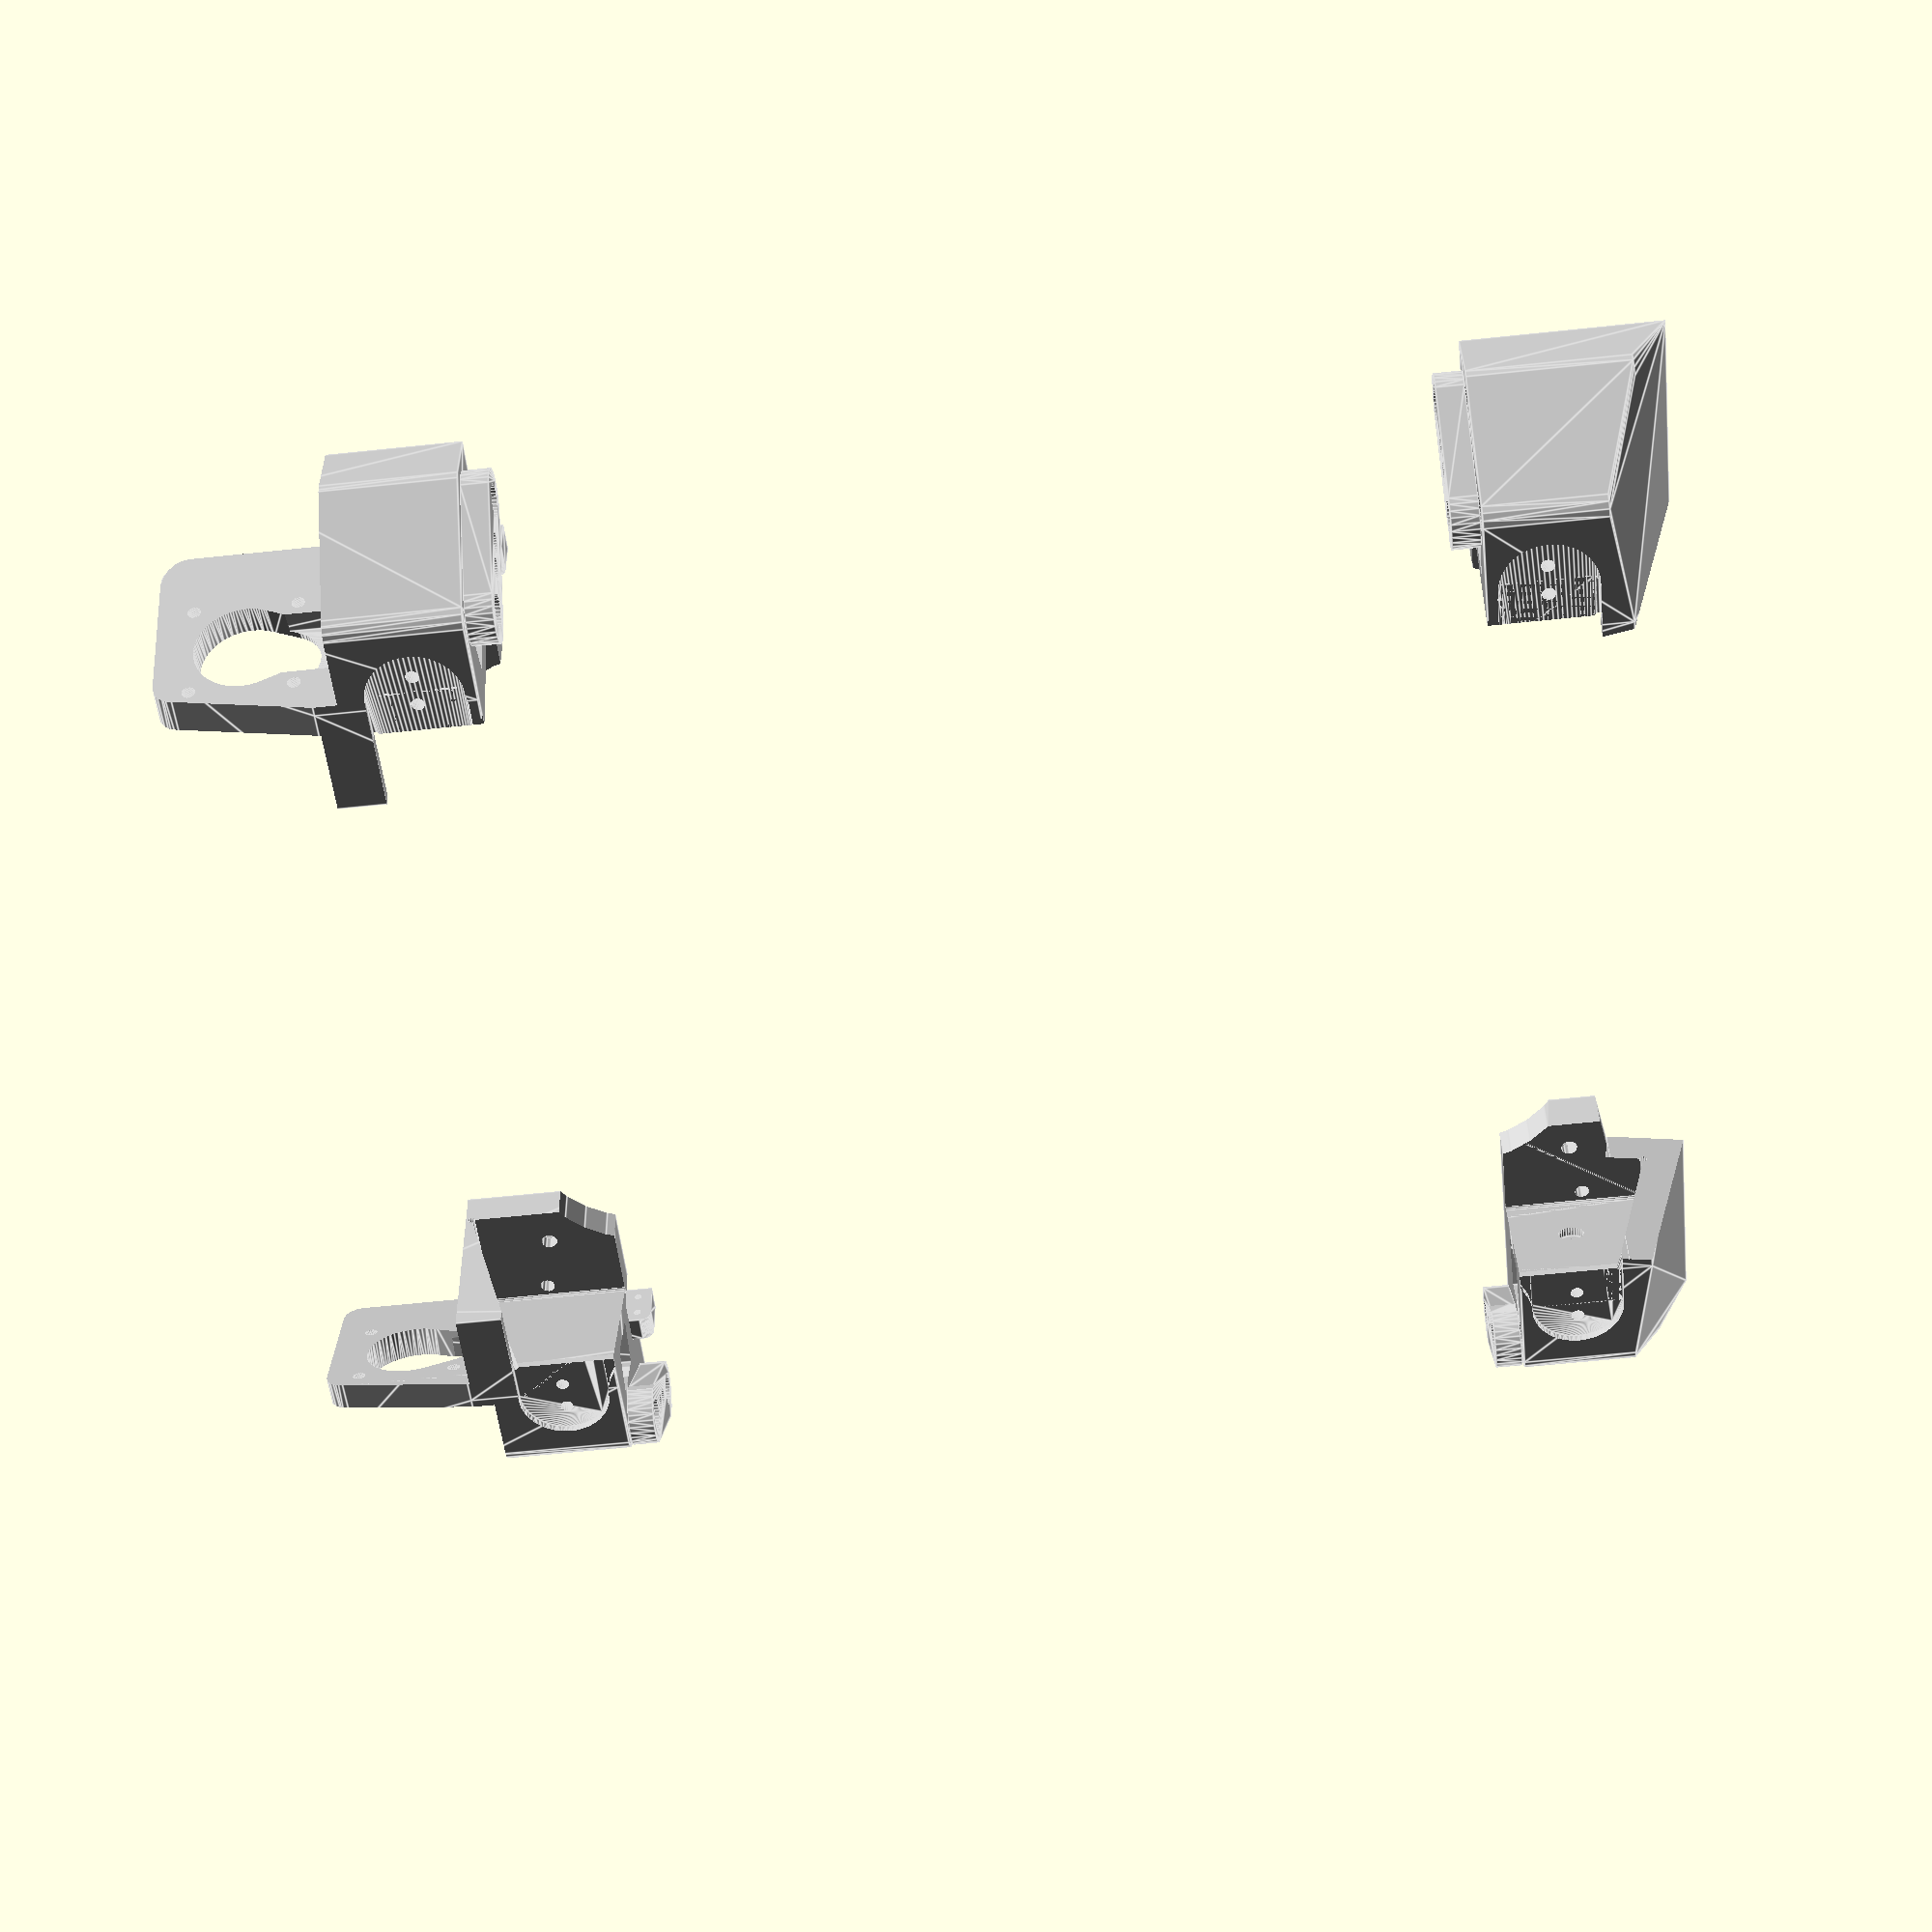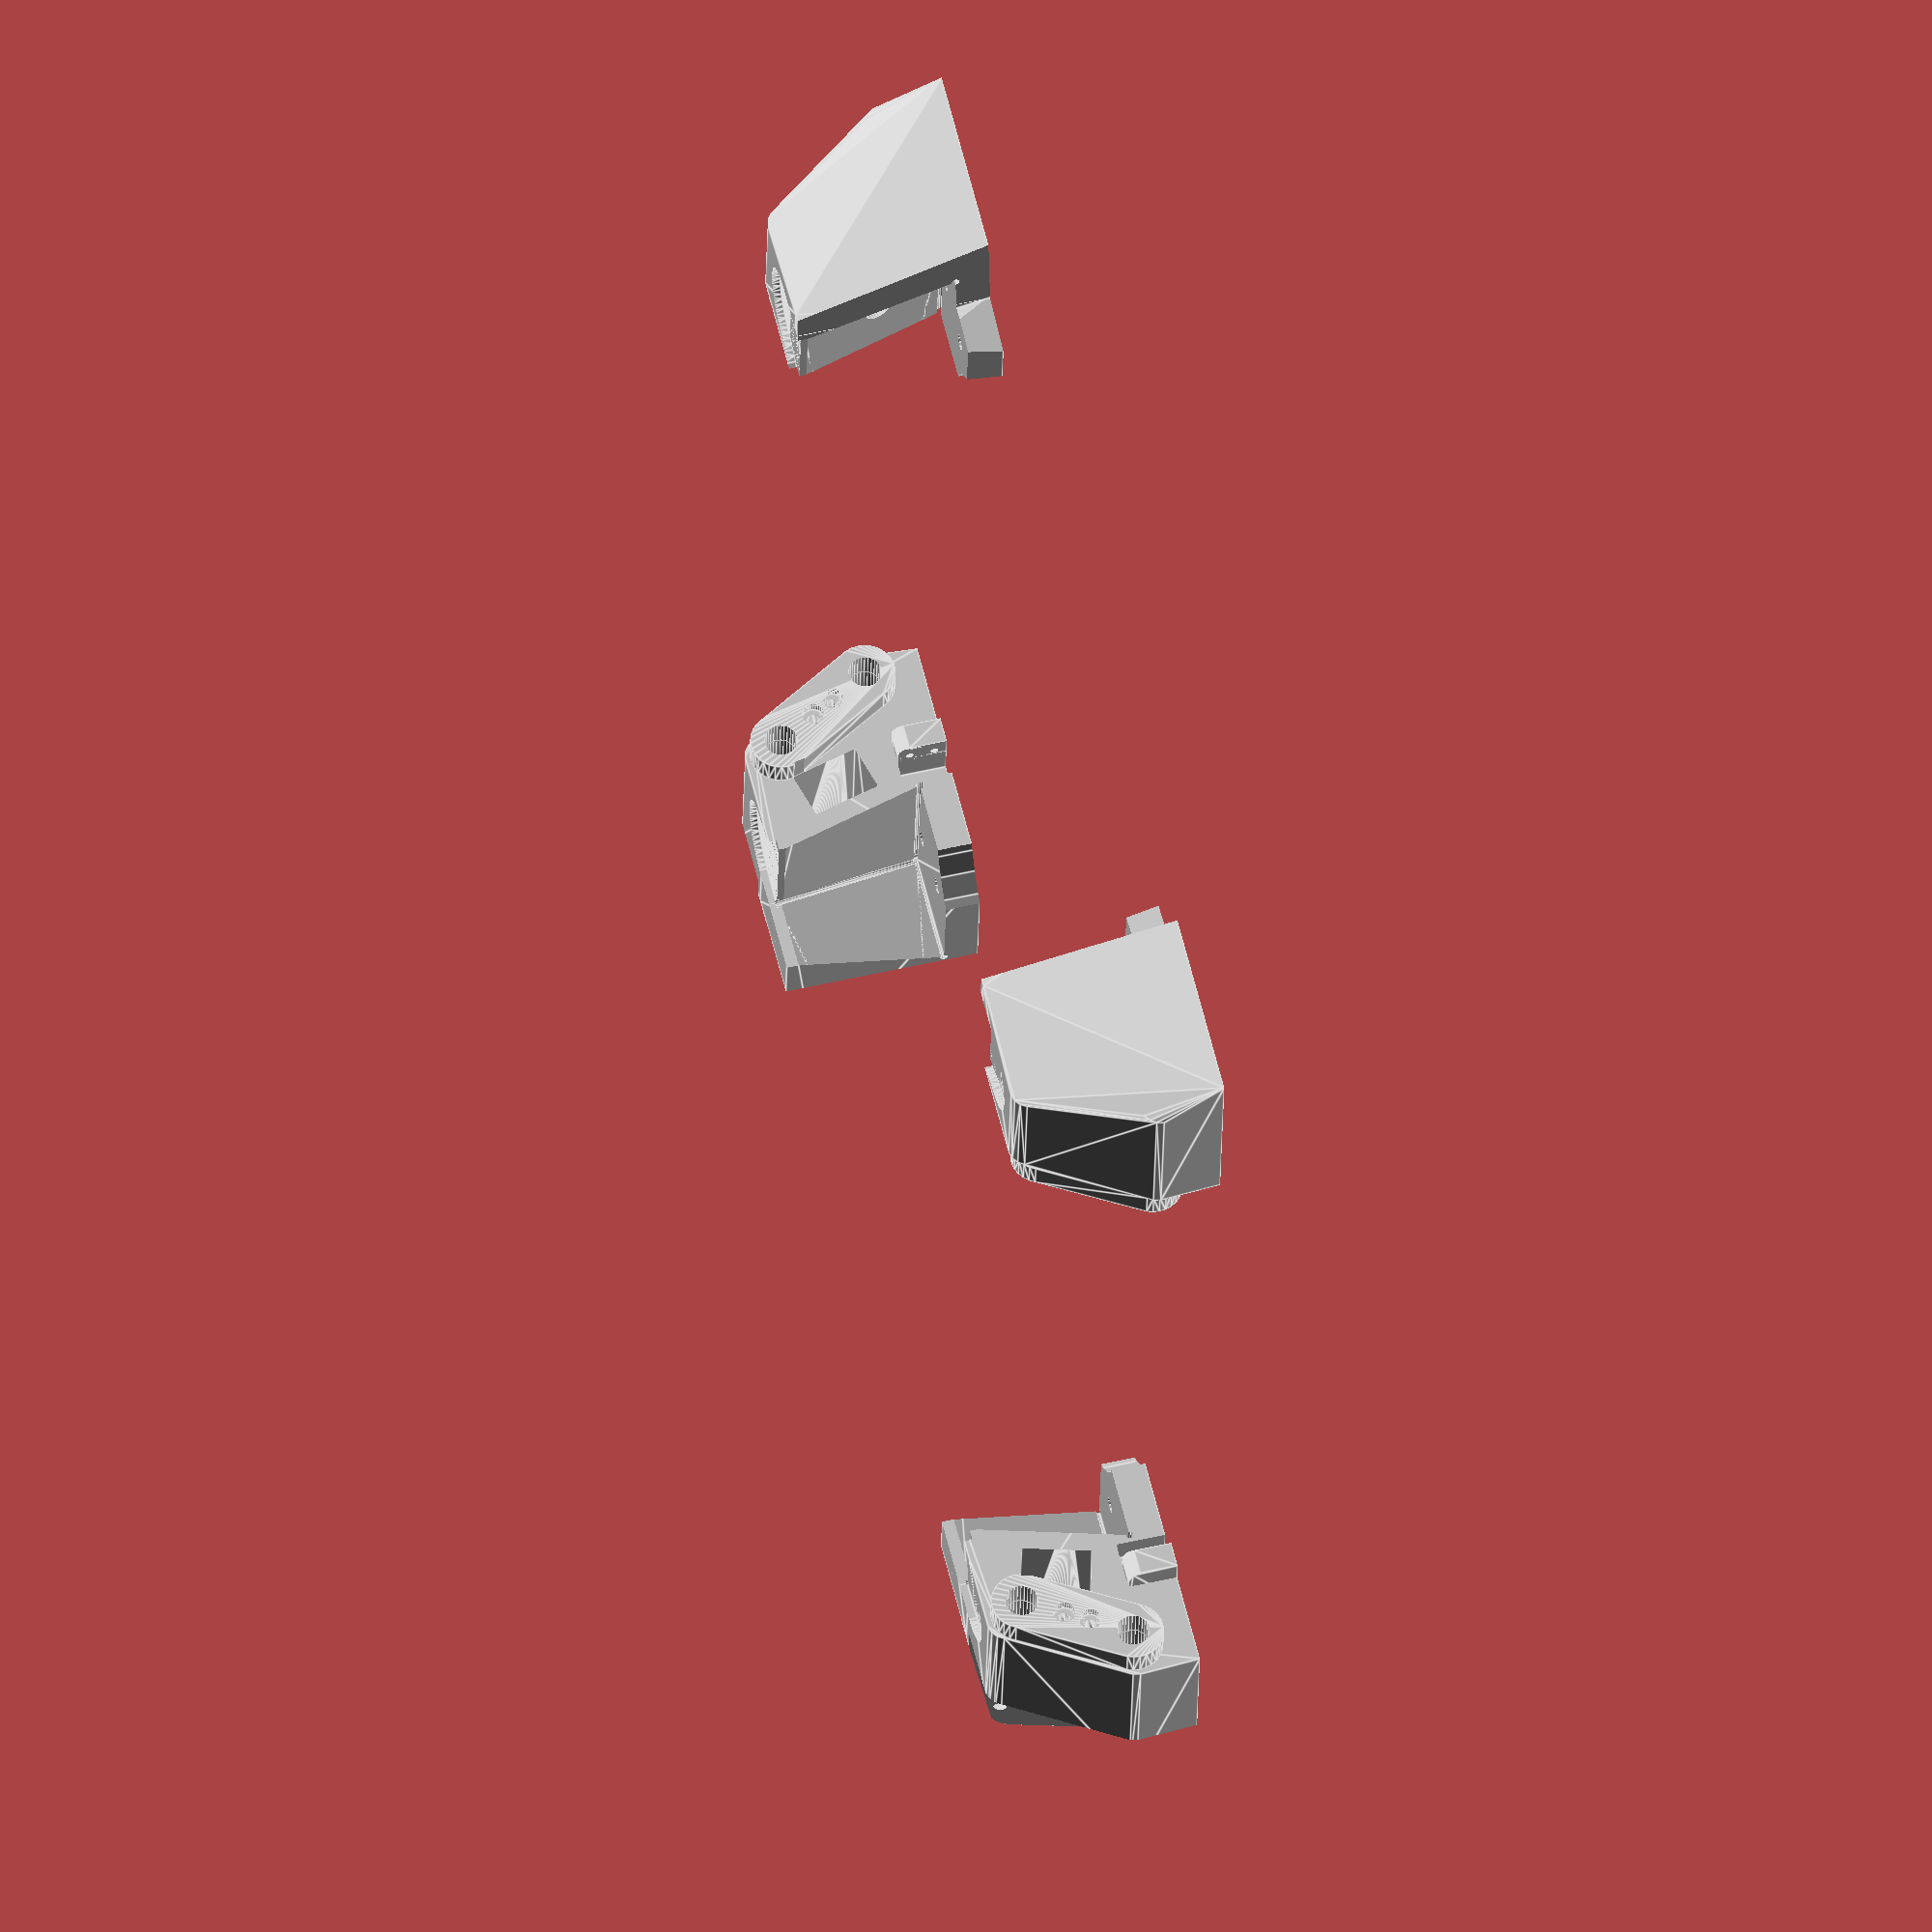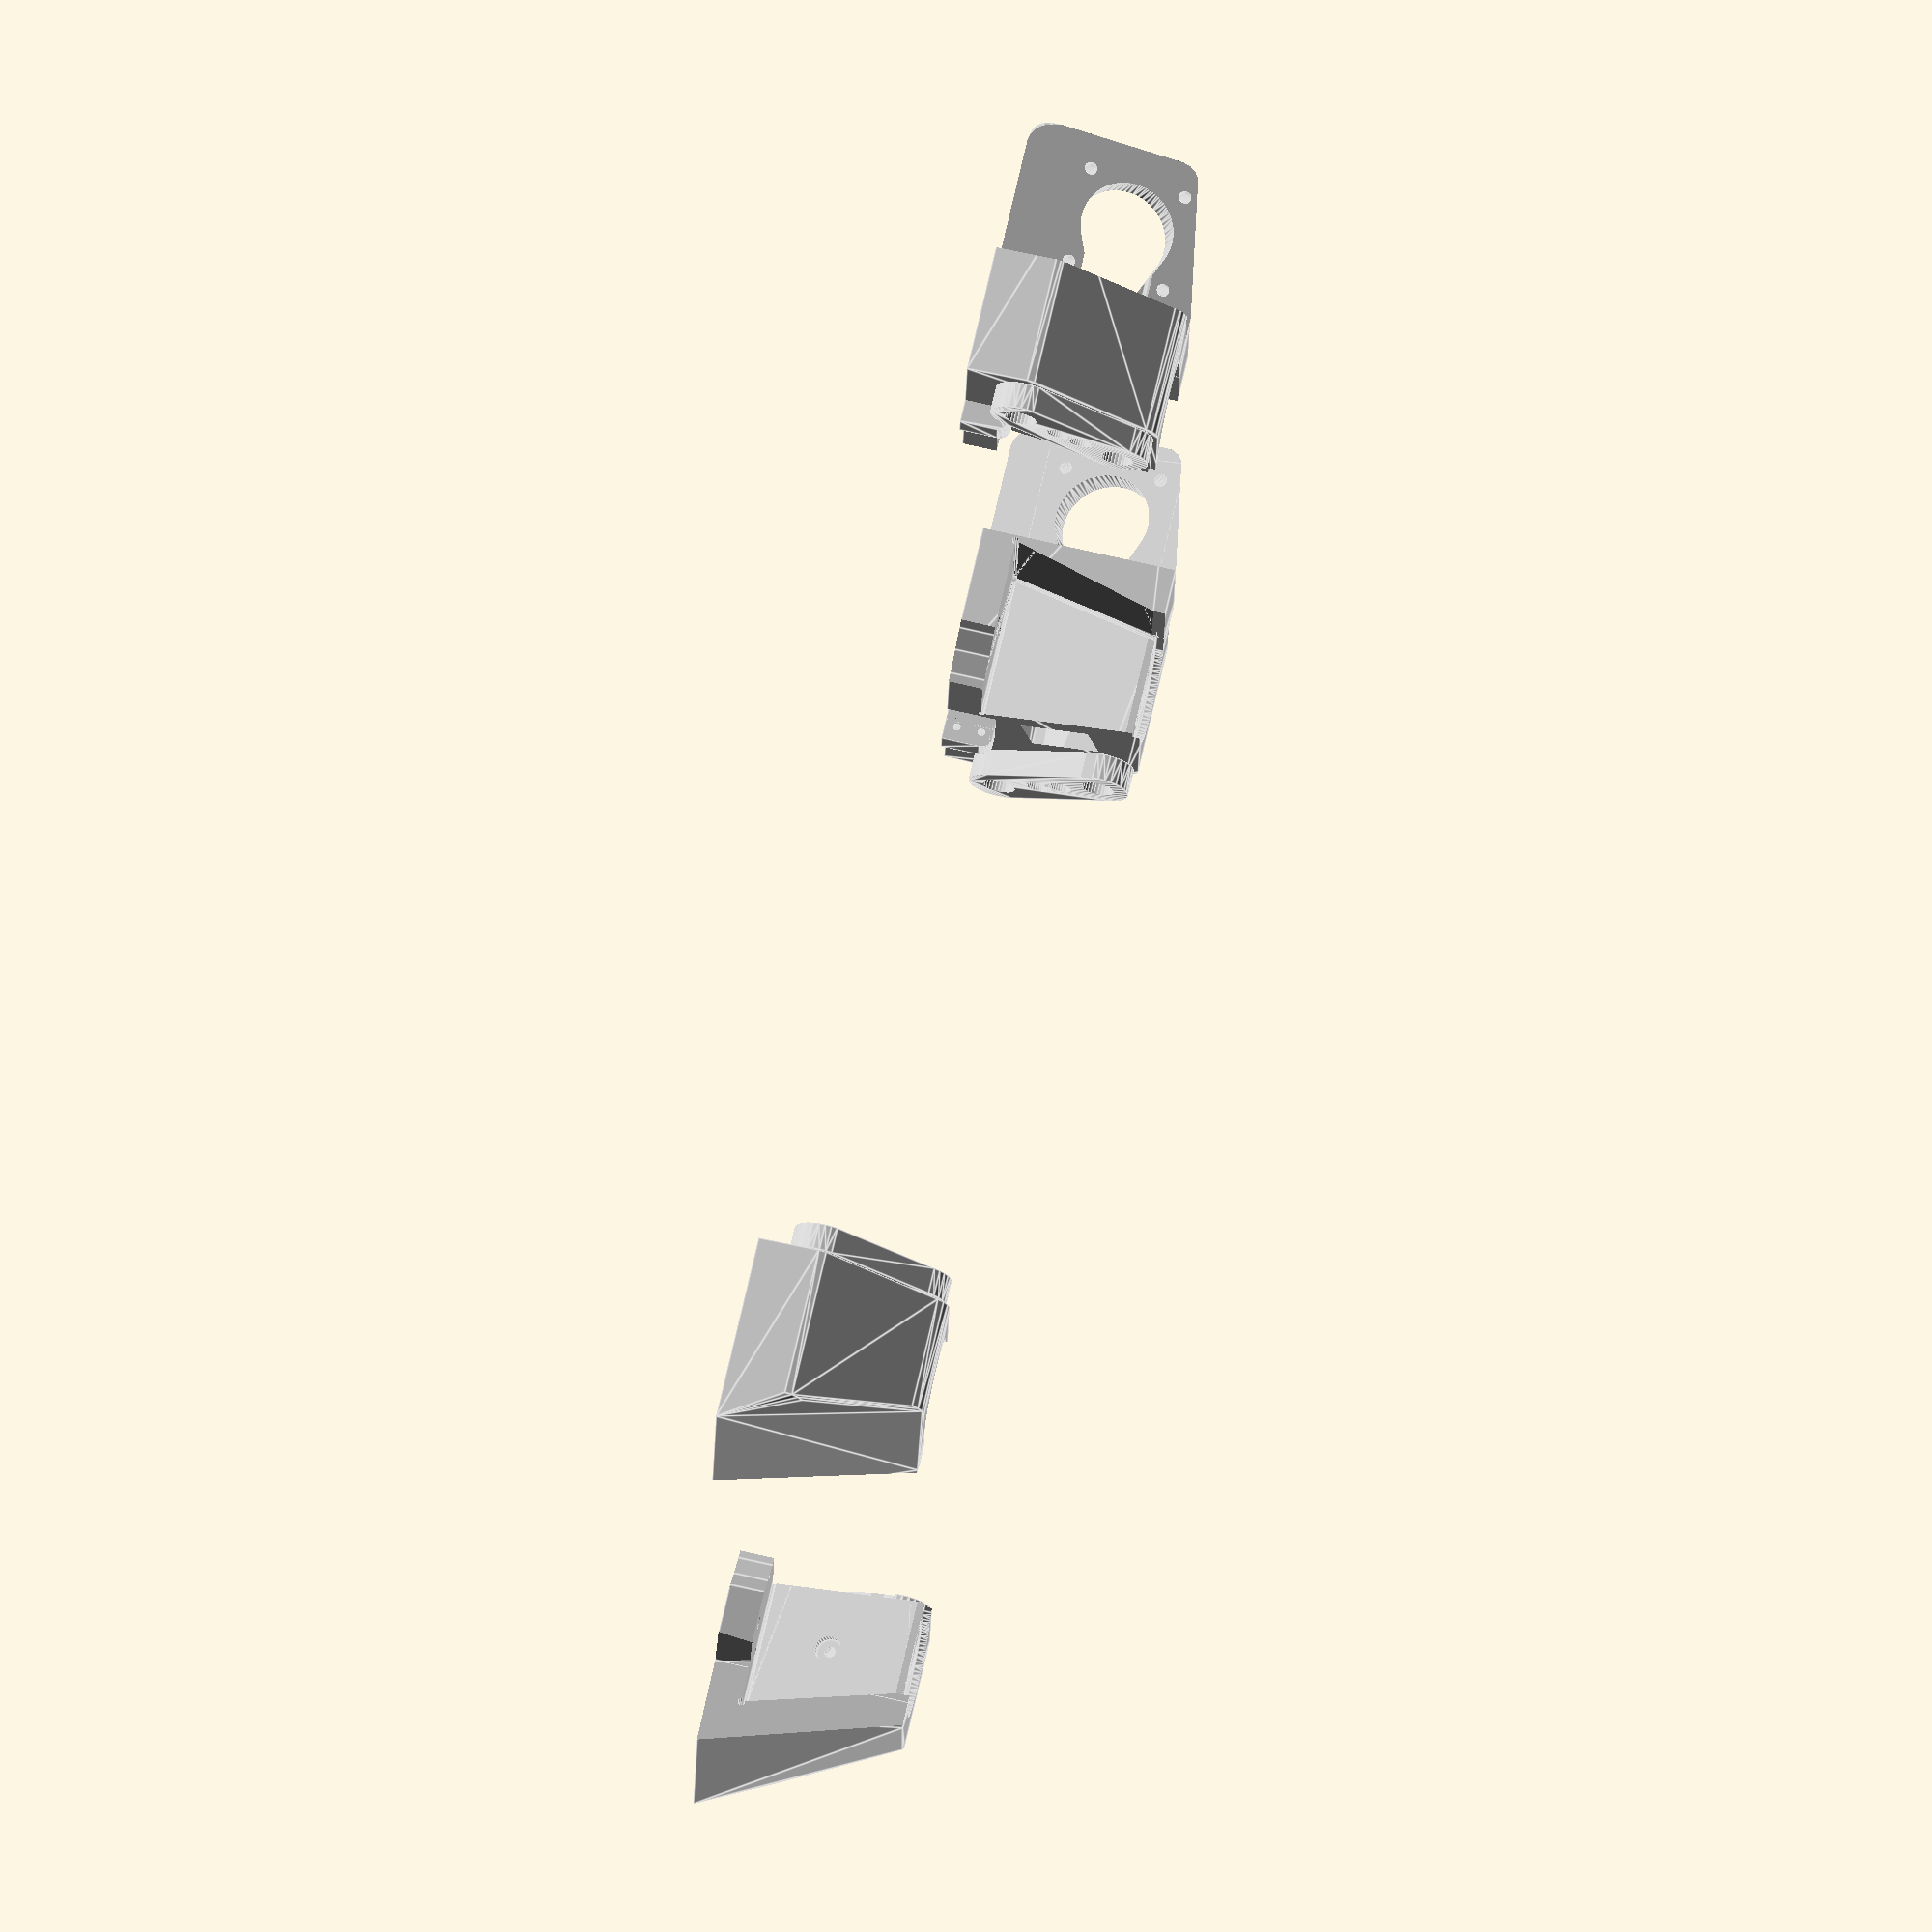
<openscad>
// TLC interface automatisation for CAMAG interface
// autoTLC-MS Interface; corner parts and rod holder
// 2018 September

////////////////////// 

////Rod holders are designed based on position R front!  
module rod_holder_all(){   ////y=118 for print 
    color("silver") 
    difference (){
        union(){
            translate([0,0,0])rod_holder_front_R();
            translate([0,0,0])rod_holder_front_L();
            translate([0,0,0])rod_holder_back_R ();
            translate([0,0,0])rod_holder_back_L ();
            translate([0,118,0])  mirror ([0,0,  0]) rod_adjust();
            translate([0,118,0])  mirror ([1,0,  0]) rod_adjust();
            translate([0,-28,0])  mirror ([0,1,  0]) rod_adjust();
            translate([0,-28,0])  rotate ([0,0,180]) rod_adjust();     
            }
         translate([0,0,0])connection_plate_negativ();
         translate([0,0,0])connection_plate_negativ(); 
        
        translate([0,0,0]) mirror([1,0,0]) Y_gearing_out_R();
        translate([0,0,0])                 Y_gearing_out_R();   
        translate([0,0,0]) mirror([1,0,0]) Y_gearing_out_R();
        translate([0,0,0])                 Y_gearing_out_R();   
     
        translate([0,0,0]) mirror([1,0,0]) rods();
        translate([0,0,0])                 rods();
        translate([0,0,0]) mirror([1,0,0]) rods();
        translate([0,0,0])                 rods();   
        }
    }     

    module rod_holder_hull_back(){
        difference(){  
        union(){                  
        ////endstop  
        hull(){
            translate([126.5,-74,-54]) rotate([0,90]) cylinder(h=7,r=3,center=true,$fn=60);
            translate([126.5,-84.5,-57.5]) color("blue") cube([7,7,13],center=true); 
            translate([126.5,-77.5,-60.5]) color("blue") cube([7,13,7],center=true);}
        hull(){
            translate([85,-127,-64]) cube([70,50,0.01]);
            translate([85,-117,-13]) cube([28,40,0.1]);
                 
            translate([106,-152,-59]) rotate([0,90]) cylinder(h=42,r=5,center=true); 
            translate([106,-152,-24]) rotate([0,90]) cylinder(h=42,r=5,center=true);   
            
            translate([151,-102,-48]) rotate([90,0]) cylinder(h=50,r=5,center=true);
            translate([133,-97,-18]) rotate([90,0]) cylinder(h=40,r=5.1,center=true);              
            }
            }
        //big base outcut
        translate([0,239,-35])cube([68,98,40],center=true);
        CubePoints3=[ 
            [-115,-115,-55],  
            [ 115,-115,-55],  
            [ 115, 205,-55],  
            [-115, 205,-55], 
            [-104,-104,-15],  
            [ 104,-104,-15],  
            [ 104, 194,-15], 
            [-104, 194,-15]]; 
        CubeFaces3=[[0,1,2,3],[4,5,1,0],[7,6,5,4],[5,6,2,1],[6,7,3,2],[7,4,0,3]];  
        color("silver") polyhedron(CubePoints3,CubeFaces3);      
        //////////////
        translate([67,-67,-59]) cylinder(h=11,r=30,center=true); 
        translate([120,-73,-57.5]) rotate([0,180,-90]) endstop();
         }
    }
    
    module rod_holder_hull_front(){
        difference(){  
        hull(){
        translate([85,-127,-64]) cube([70,50,0.01]);
        translate([95,-112,-13]) cube([8,35,0.1]);
        translate([151,-97,-48]) rotate([90,0]) cylinder(h=40,r=5,center=true);
        translate([133,-92,-18]) rotate([90,0]) cylinder(h=30,r=5.1,center=true);
        }
        //big base outcut
        translate([0,239,-35])cube([68,98,40],center=true);
        CubePoints3=[ 
            [-115,-115,-55],  
            [ 115,-115,-55],  
            [ 115, 205,-55],  
            [-115, 205,-55], 
            [-104,-104,-15],  
            [ 104,-104,-15],  
            [ 104, 194,-15], 
            [-104, 194,-15] ]; 
        CubeFaces3=[[0,1,2,3],[4,5,1,0],[7,6,5,4],[5,6,2,1],[6,7,3,2],[7,4,0,3]];  
        color("silver") polyhedron(CubePoints3,CubeFaces3);      
        //////////////
        translate([59.5,-165,-65]) rotate([-10,0,10])cube([50,50,250]);
        translate([42,-146.5,-65]) rotate([0,0,-10])cube([50,50,250]);  
        translate([67,-67,-59]) rotate([00,0]) cylinder(h=11,r=30,center=true);
        }
    }
    
    module rod_holder_inside(){
    //cut outs//
    translate([74.5,-104.3,-22]) cube([30,30,10]);
    translate([109.5,-109.5,-35])rotate([-15.5,-14.7,0])cylinder(h=44,r=1,center=true,$fn=12);
    translate([115,-96,-55])rotate([90,0,0])cylinder(h=40,r=1,center=true,$fn=12);
    translate([96,-115,-55])rotate([0,90,0])cylinder(h=40,r=1,center=true,$fn=12);
    //pedestal holes//
    translate([95,-95,-59]) cylinder(h=4.5, r=2.2,$fn=12);
    translate([95,-95,-64.1]) cylinder(h=5.2, r=4,$fn=12);
    translate([111,-98,-64.5]) cylinder(h=10, r=2,$fn=12);
    }

        module rod_holder_front_R(){
            difference (){
            rod_holder_hull_front();
            rod_holder_inside();}
            }
   
            module rod_holder_front_L(){
            translate ([0,0,0]) mirror ([1,0,0]) rod_holder_front_R();
            }  
    
            module rod_holder_back(){
            difference (){
            rod_holder_hull_back();
            rod_holder_inside();}
            }
    
            module rod_holder_back_R(){     
            translate ([0,90,0]) mirror ([0,1,0]) rod_holder_back();
            }
    
            module rod_holder_back_L(){
            translate ([0,0,0]) mirror ([1,0,0]) rod_holder_back_R();
            }
                   
            module endstop(){
                    color("red") translate([3.25,0,2]) rotate([0,90]) cylinder(h=1,r=0.5,$fn=60,center=true);
                    color("red") translate([3.25,0,-2]) rotate([0,90]) cylinder(h=1,r=0.5,$fn=60,center=true);
                    color("red") rotate([0,90]) cylinder(h=1,r=0.5,$fn=60,center=true);
                    color("red") translate([-1.75,2,3.25]) rotate([90,0]) cylinder(h=15,r=1,$fn=60,center=true);
                    color("red") translate([-1.75,2,-3.25]) rotate([90,0]) cylinder(h=15,r=1,$fn=60,center=true);
                    translate([-4,0,0]) color("grey") cube([14.5,6,13.1],center=true); 
                    translate([ 0,0,0]) color("grey") cube([  6.5,6,13.1],center=true);  
                    }
                module connection_plate_negativ(){
    difference(){
        union(){//core square//          
            hull(){
                translate([-115,193,-15]) cylinder(h=4,r=1,$fn=60);
                translate([115,193,-15]) cylinder(h=4,r=1,$fn=60);
                translate([-115,-103,-15]) cylinder(h=4,r=1,$fn=60);
                translate([115,-103,-15]) cylinder(h=4,r=1,$fn=60);
                }
            hull(){//side connections back//
                translate([-115,182,-15]) cylinder(h=4,r=12.3,$fn=60);
                translate([115,182,-15]) cylinder(h=4,r=12.3,$fn=60);
                }        
            hull(){//side connections front//
                translate([-115,-92,-15]) cylinder(h=4,r=12.3,$fn=60);
                translate([115,-92,-15]) cylinder(h=4,r=12.3,$fn=60);
                }
            }
        //difference//
        union(){   
            //cutout L//
            hull(){    
                //innercutout//
                translate([-30,40,-15.01]) cylinder(h=4.02,r=15.1,$fn=60);
                translate([-75,-40,-15.01]) cylinder(h=4.02,r=15.1,$fn=60);
                //outhercutout
                translate([-116,-64.7,-15.01]) cylinder(h=4.02,r=15.1,$fn=60);
                translate([-116,154.7,-15.01]) cylinder(h=4.02,r=15.1,$fn=60);
                }
            //cutout R//
            hull(){
                //innercutout//  
                translate([30,40,-15.01]) cylinder(h=4.02,r=15.1,$fn=60);
                translate([75,-40,-15.01]) cylinder(h=4.02,r=15.1,$fn=60);
                //outhercutout
                translate([116,-64.7,-15.01]) cylinder(h=4.02,r=15.1,$fn=60);
                translate([116,154.7,-15.01]) cylinder(h=4.02,r=15.1,$fn=60);
                } 
            
                }
                hull(){
                translate([-100,200,-16]) cylinder(h=6,r=1,$fn=60);
                translate([100,200,-16]) cylinder(h=6,r=1,$fn=60);
                translate([-100,-110,-16]) cylinder(h=6,r=1,$fn=60);
                translate([100,-110,-16]) cylinder(h=6,r=1,$fn=60);    
                }               
        }
        //screwholes//      
        color("red") union(){   
            //translate([-116,-92,-22.9]) cylinder(h=8,r=1.7,$fn=60);
            //translate([-116,182,-22.9]) cylinder(h=8,r=1.7,$fn=60);
            //translate([ 116,-92,-22.9]) cylinder(h=8,r=1.7,$fn=60);
            //translate([ 116,182,-22.9]) cylinder(h=8,r=1.7,$fn=60);
            
            translate([-112,-92,-22.9]) cylinder(h=8,r=1.7,$fn=60);
            translate([-112,182,-22.9]) cylinder(h=8,r=1.7,$fn=60);
            translate([ 112,-92,-22.9]) cylinder(h=8,r=1.7,$fn=60);
            translate([ 112,182,-22.9]) cylinder(h=8,r=1.7,$fn=60);
                    
            translate([-120,-92,-22.9]) cylinder(h=8,r=1.7,$fn=60);
            translate([-120,182,-22.9]) cylinder(h=8,r=1.7,$fn=60);
            translate([ 120,-92,-22.9]) cylinder(h=8,r=1.7,$fn=60);
            translate([ 120,182,-22.9]) cylinder(h=8,r=1.7,$fn=60);    
            }
    }
                  
////Gearing parts         
    module Y_gearing(){  
        rotate([0,0,0]) nema14_Y();   
        translate ([0,-318,0]) rotate([90,0,90]) 8mm_belt_bearing();                   
        color("black") translate([7,-160,0]) cube([2,318,6],center=true);
        color("black") translate([-7,-160,0]) cube([2,318,6],center=true);    
        } 
           
        module Y_gearing_all(){                                                          
                translate ([121,225,-34]) rotate ([0,75,0]) Y_gearing();                                                                       
                translate ([-121,225,-34]) rotate ([0,-75,0]) Y_gearing();             
                
                translate([120,163,-57.5]) rotate([0,0,-90]) endstop();
                translate([-120,163,-57.5]) rotate([0,180,90]) endstop();
       
                 color("red") translate([ 132,45,-22]) rotate([90,0]) cylinder(h=285,r=4.35,center=true,$fn=30);
                 color("red") translate([ 147,45,-48]) rotate([90,0]) cylinder(h=285,r=4.35,center=true,$fn=30);
                 color("red") translate([-132,45,-22]) rotate([90,0]) cylinder(h=285,r=4.35,center=true,$fn=30);
                 color("red") translate([-147,45,-48]) rotate([90,0]) cylinder(h=285,r=4.35,center=true,$fn=30);
                }
               
                module nema14_Y(){
        union(){
            color("black") translate([0,0,-27]) cube([36,36,38],center=true);  
            color("silver") translate([0,0,-8]) cylinder(h=21,r=2.5,$fn=60); 
            color("silver") translate([0,0,-8]) cylinder(h=2,r=11.5,$fn=60); 
            //zahnrad//
            color("grey") difference(){
                translate([0,0,-4]) cylinder(h=16,r=8,$fn=60); 
                translate([0,0,-3]) cylinder(h=6,r=8.1,$fn=60);
                }
            }
        color("black") translate([0,0,-3]) cylinder(h=6,r=8,$fn=60);
            
            //mounting screws        
        color("red") union(){
            translate([ 13, 13, -8]) cylinder(h=10,r=1.7,$fn=60);  
            translate([-13, 13, -8]) cylinder(h=10,r=1.7,$fn=60);  
            translate([ 13,-13, -8]) cylinder(h=10,r=1.7,$fn=60);   
            translate([-13,-13, -8]) cylinder(h=10,r=1.7,$fn=60);      
            }
        }     
                module 8mm_belt_bearing(){
                color("red") rotate([90,0]) cylinder(h=31,r=1.6,center=true,$fn=30);
                //washers
                translate([0,3.25,0]) rotate([90,0]) cylinder(h=0.5,r=2,center=true);
                translate([0,-3.25,0]) rotate([90,0]) cylinder(h=0.5,r=2,center=true);
                translate([0,4.25,0]) rotate([90,0]) cylinder(h=1,r=8,center=true);
                translate([0,-4.25,]) rotate([90,0]) cylinder(h=1,r=8,center=true);
                color("black") translate([0,0,0]) rotate([90,0]) cylinder(h=7,r=8,center=true);   
                }
                
        module Y_gearing_out(){  
            nema14_Y_neg();

            color("orange") hull(){
            cylinder(h=12.5,r=9.5,center=true,$fn=60);     
            translate([0,-70,0]) cylinder(h=12.5,r=9,center=true,$fn=60);}
            
            color("orange") hull(){
            cylinder(h=20,r=12.5,center=true,$fn=60);     
            translate([0,-9,0]) cylinder(h=20,r=9,center=true,$fn=60);}
     
            translate ([0,-318,0]) rotate([-90,0,90]) 8mm_belt_bearing_out_Y();         //belt    
            color("black") translate([7,-159,0]) cube([4,300,8],center=true);
            color("black") translate([-7,-159,0]) cube([3.5,300,7],center=true);
            }  
                 
        module Y_gearing_out_R(){                                                          
                        translate ([121,225,-34]) rotate ([0,75,0]) Y_gearing_out();} 
                                     
                module nema14_Y_neg(){          
            translate([0,0,-27]) cube([37,37,38],center=true);  
            translate([0,0,-8]) cylinder(h=22,r=12,$fn=60); 
   
            //mounting screws        
            translate([ 13, 13, -8.1]) cylinder(h=10,r=1.7,$fn=60);  
            translate([-13, 13, -8.1]) cylinder(h=10,r=1.7,$fn=60);  
            translate([ 13,-13, -8.1]) cylinder(h=10,r=1.7,$fn=60);   
            translate([-13,-13, -8.1]) cylinder(h=10,r=1.7,$fn=60);           
        
            //enlarged motor cutout          
            color("red")translate([-30,-24,0])cube([80,60,45]);              
            color("red")translate([-30,-18.5 ,-48])cube([60,60,40]);       
        }

                module 8mm_belt_bearing_out_Y (){ 
                    color("red") translate([0,0,0]) rotate([90,0]) cylinder(h=28,r=1.55,center=true,$fn=30);
                    color("red") translate([0,11.5,0]) rotate([90,0]) cylinder(h=5.1,r=3.5,center=true,$fn=30);    
    
                    color("orange") hull(){
                    rotate([90,0]) cylinder(h=14.6,r=9.5,center=true,$fn=90);  
                    translate([20,0,0]) rotate([90,0]) cylinder(h=14.6,r=9.5,center=true,$fn=90);}
                    }
      module rods(){
         //8 mm rod (r=4.15 up to 4.3 
        color("red") translate([132,45,-22]) rotate([90,0]) cylinder(h=285,r=4.3,center=true,$fn=30);
        color("red") translate([147,45,-48]) rotate([90,0]) cylinder(h=285,r=4.3,center=true,$fn=30);
        }          
  
      module rod_adjust(){
        //8 mm rod
        difference(){hull(){
        translate([132,45,-22]) rotate([90,0]) cylinder(h=7,r=8,center=true,$fn=30);
        translate([147,45,-48]) rotate([90,0]) cylinder(h=7,r=8,center=true,$fn=30);
        }
        translate([137.8,45,-32]) rotate([90,0]) cylinder(h=8,r=1.5,center=true,$fn=30);
        translate([141.2,45,-38]) rotate([90,0]) cylinder(h=8,r=1.5,center=true,$fn=30);
        translate([137.8,42.99,-32]) rotate([90,0]) cylinder(h=3,r=3,center=true,$fn=30);
        translate([141.2,42.99,-38]) rotate([90,0]) cylinder(h=3,r=3,center=true,$fn=30);
        }}                    
                    
////////////////////    
////VIEW////
//Printed Parts
 rod_holder_all();              


//Gearing parts
//Y_gearing_all(); 
 
    

</openscad>
<views>
elev=322.5 azim=263.9 roll=359.1 proj=p view=edges
elev=125.2 azim=5.2 roll=103.7 proj=o view=edges
elev=284.1 azim=94.9 roll=282.8 proj=o view=edges
</views>
